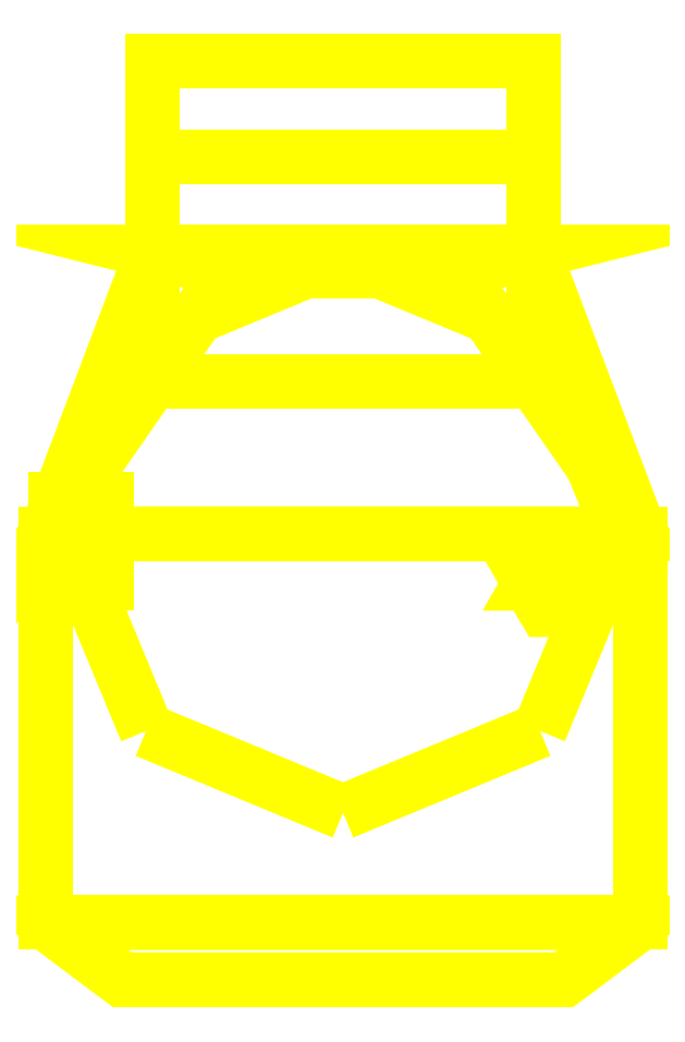
<metadata>
{"format":"dxf","ext":"dxf","renderer":"ezdxf+matplotlib","layout":"modelspace","background":"white","min_lineweight":24,"dpi":150}
</metadata>
<code>
0
SECTION
2
ENTITIES
0
3DFACE
8
TURRET
10
-0.78
20
0
30
1.635
11
-0.78
21
-1.02
31
1.635
12
-0.78
22
-1.02
32
2.64
13
-0.78
23
0
33
2.64
0
3DFACE
8
TURRET
10
0.78
20
-1.02
30
2.64
11
0.78
21
-1.02
31
1.635
12
0.78
22
0
32
1.635
13
0.78
23
0
33
2.64
0
3DFACE
8
TURRET
10
0.78
20
0
30
1.635
11
0.78
21
-1.02
31
1.635
12
-0.78
22
-1.02
32
1.635
13
-0.78
23
0
33
1.635
0
3DFACE
8
TURRET
10
-0.78
20
0
30
2.64
11
-0.78
21
-1.02
31
2.64
12
0.78
22
-1.02
32
2.64
13
0.78
23
0
33
2.64
0
3DFACE
8
TURRET
10
0
20
0.73
30
1.5
11
-0.5162
21
0.5162
31
1.5
12
-0.5162
22
0.5162
32
1.635
13
0
23
0.73
33
1.635
0
3DFACE
8
TURRET
10
-0.5162
20
-0.5162
30
1.5
11
-1e-16
21
-0.73
31
1.5
12
-1e-16
22
-0.73
32
1.635
13
-0.5162
23
-0.5162
33
1.635
0
3DFACE
8
TURRET
10
-0.5162
20
0.5162
30
1.5
11
-0.73
21
-2e-16
31
1.5
12
-0.73
22
-2e-16
32
1.635
13
-0.5162
23
0.5162
33
1.635
0
3DFACE
8
TURRET
10
-0.73
20
-2e-16
30
1.5
11
-0.5162
21
-0.5162
31
1.5
12
-0.5162
22
-0.5162
32
1.635
13
-0.73
23
-2e-16
33
1.635
0
3DFACE
8
TURRET
10
0.73
20
-2e-16
30
1.5
11
0.5162
21
0.5162
31
1.5
12
0.5162
22
0.5162
32
1.635
13
0.73
23
-2e-16
33
1.635
0
3DFACE
8
TURRET
10
0.5162
20
0.5162
30
1.5
11
0
21
0.73
31
1.5
12
0
22
0.73
32
1.635
13
0.5162
23
0.5162
33
1.635
0
3DFACE
8
TURRET
10
-1e-16
20
-0.73
30
1.5
11
0.5162
21
-0.5162
31
1.5
12
0.5162
22
-0.5162
32
1.635
13
-1e-16
23
-0.73
33
1.635
0
3DFACE
8
TURRET
10
0.5162
20
-0.5162
30
1.5
11
0.73
21
-2e-16
31
1.5
12
0.73
22
-2e-16
32
1.635
13
0.5162
23
-0.5162
33
1.635
0
3DFACE
8
TURRET
10
-0.58
20
-1.17
30
2.635
11
-0.58
21
-1.17
31
1.635
12
0.58
22
-1.17
32
1.635
13
0.58
23
-1.17
33
2.635
0
3DFACE
8
TURRET
10
0.58
20
-1.17
30
2.635
11
0.58
21
-1.17
31
1.635
12
0.78
22
-1.02
32
1.635
13
0.78
23
-1.02
33
2.64
0
3DFACE
8
TURRET
10
-0.78
20
-1.02
30
1.635
11
-0.58
21
-1.17
31
1.635
12
-0.58
22
-1.17
32
2.635
13
-0.78
23
-1.02
33
2.64
0
3DFACE
8
TURRET
10
0.78
20
-1.02
30
1.635
11
0.58
21
-1.17
31
1.635
12
-0.58
22
-1.17
32
1.635
13
-0.78
23
-1.02
33
1.635
0
3DFACE
8
TURRET
10
-0.78
20
-1.02
30
2.64
11
-0.58
21
-1.17
31
2.635
12
0.58
22
-1.17
32
2.635
13
0.78
23
-1.02
33
2.64
0
3DFACE
8
TURRET
10
-0.5
20
0.74
30
1.635
11
-0.78
21
0
31
1.635
12
-0.78
22
0
32
2.64
13
-0.3
23
0.69
33
2.44
0
3DFACE
8
TURRET
10
0.78
20
0
30
2.64
11
0.78
21
0
31
1.635
12
0.5
22
0.74
32
1.635
13
0.3
23
0.69
33
2.44
0
3DFACE
8
TURRET
10
0.3
20
0.69
30
2.44
11
0.5
21
0.74
31
1.635
12
-0.5
22
0.74
32
1.635
13
-0.3
23
0.69
33
2.44
0
3DFACE
8
TURRET
10
0.5
20
0.74
30
1.635
11
0.78
21
0
31
1.635
12
-0.78
22
0
32
1.635
13
-0.5
23
0.74
33
1.635
0
3DFACE
8
TURRET
10
-0.3
20
0.69
30
2.44
11
-0.78
21
0
31
2.64
12
0.78
22
0
32
2.64
13
0.3
23
0.69
33
2.44
0
3DFACE
8
TURRET
10
-0.5
20
0.99
30
1.7
11
-0.5
21
0.4
31
1.7
12
-0.5
22
0.4
32
2.43
13
-0.5
23
0.99
33
2.43
0
3DFACE
8
TURRET
10
0.5
20
0.4
30
2.43
11
0.5
21
0.4
31
1.7
12
0.5
22
0.99
32
1.7
13
0.5
23
0.99
33
2.43
0
3DFACE
8
TURRET
10
0.5
20
0.99
30
1.7
11
0.5
21
0.4
31
1.7
12
-0.5
22
0.4
32
1.7
13
-0.5
23
0.99
33
1.7
0
3DFACE
8
TURRET
10
-0.5
20
0.99
30
2.43
11
-0.5
21
0.4
31
2.43
12
0.5
22
0.4
32
2.43
13
0.5
23
0.99
33
2.43
0
3DFACE
8
TURRET
10
0.5
20
0.99
30
2.43
11
0.5
21
0.99
31
1.7
12
0.5
22
1.24
32
1.95
13
0.5
23
1.24
33
2.18
0
3DFACE
8
TURRET
10
0.5
20
1.24
30
2.18
11
0.5
21
1.24
31
1.95
12
-0.5
22
1.24
32
1.95
13
-0.5
23
1.24
33
2.18
0
3DFACE
8
TURRET
10
-0.5
20
1.24
30
1.95
11
-0.5
21
0.99
31
1.7
12
-0.5
22
0.99
32
2.43
13
-0.5
23
1.24
33
2.18
0
3DFACE
8
TURRET
10
0.5
20
1.24
30
1.95
11
0.5
21
0.99
31
1.7
12
-0.5
22
0.99
32
1.7
13
-0.5
23
1.24
33
1.95
0
3DFACE
8
TURRET
10
-0.5
20
1.24
30
2.18
11
-0.5
21
0.99
31
2.43
12
0.5
22
0.99
32
2.43
13
0.5
23
1.24
33
2.18
0
3DFACE
8
TURRET
10
-0.755
20
0.09
30
2.62
11
-0.755
21
-0.13
31
2.62
12
-0.755
22
-0.095
32
2.7
13
-0.755
23
0.09
33
2.7
0
3DFACE
8
TURRET
10
-0.755
20
-0.095
30
2.7
11
-0.755
21
-0.13
31
2.62
12
-0.62
22
-0.13
32
2.62
13
-0.62
23
-0.095
33
2.7
0
3DFACE
8
TURRET
10
-0.62
20
-0.095
30
2.7
11
-0.62
21
-0.13
31
2.62
12
-0.62
22
0.09
32
2.62
13
-0.62
23
0.09
33
2.7
0
3DFACE
8
TURRET
10
-0.62
20
0.09
30
2.7
11
-0.62
21
0.09
31
2.62
12
-0.755
22
0.09
32
2.62
13
-0.755
23
0.09
33
2.7
0
3DFACE
8
TURRET
10
-0.62
20
0.09
30
2.62
11
-0.62
21
-0.13
31
2.62
12
-0.755
22
-0.13
32
2.62
13
-0.755
23
0.09
33
2.62
0
3DFACE
8
TURRET
10
-0.755
20
0.09
30
2.7
11
-0.755
21
-0.095
31
2.7
12
-0.62
22
-0.095
32
2.7
13
-0.62
23
0.09
33
2.7
0
3DFACE
8
TURRET
10
0.65
20
-0.13
30
2.64
11
0.61
21
-0.06072
31
2.64
12
0.61
22
-0.06072
32
2.74
13
0.65
23
-0.13
33
2.74
0
3DFACE
8
TURRET
10
0.61
20
-0.06072
30
2.64
11
0.53
21
-0.06072
31
2.64
12
0.53
22
-0.06072
32
2.74
13
0.61
23
-0.06072
33
2.74
0
3DFACE
8
TURRET
10
0.53
20
-0.06072
30
2.64
11
0.49
21
-0.13
31
2.64
12
0.49
22
-0.13
32
2.74
13
0.53
23
-0.06072
33
2.74
0
3DFACE
8
TURRET
10
0.49
20
-0.13
30
2.64
11
0.53
21
-0.1993
31
2.64
12
0.53
22
-0.1993
32
2.74
13
0.49
23
-0.13
33
2.74
0
3DFACE
8
TURRET
10
0.53
20
-0.1993
30
2.64
11
0.61
21
-0.1993
31
2.64
12
0.61
22
-0.1993
32
2.74
13
0.53
23
-0.1993
33
2.74
0
3DFACE
8
TURRET
10
0.61
20
-0.1993
30
2.64
11
0.65
21
-0.13
31
2.64
12
0.65
22
-0.13
32
2.74
13
0.61
23
-0.1993
33
2.74
0
3DFACE
8
TURRET
10
0.61
20
-0.06072
30
2.74
11
0.53
21
-0.06072
31
2.74
12
0.49
22
-0.13
32
2.74
13
0.65
23
-0.13
33
2.74
0
3DFACE
8
TURRET
10
0.65
20
-0.13
30
2.74
11
0.49
21
-0.13
31
2.74
12
0.53
22
-0.1993
32
2.74
13
0.61
23
-0.1993
33
2.74
0
VIEWPORT
8
0
10
144.7
20
101.2
30
0
40
391.1
41
222.2
68
     2
69
     1
0
VIEWPORT
8
0
10
139.2
20
100.8
30
0
40
222.8
41
161.3
68
     1
69
     2
0
ENDSEC
0
EOF

</code>
